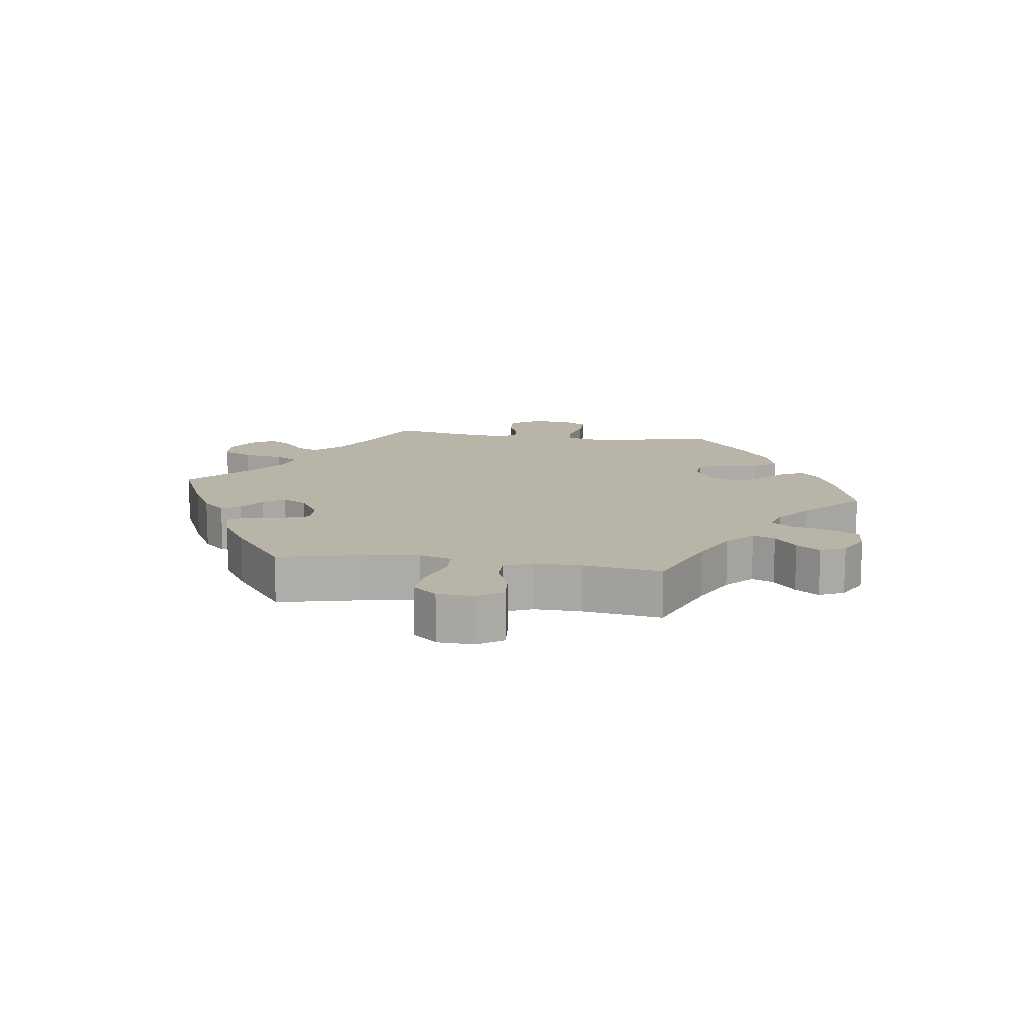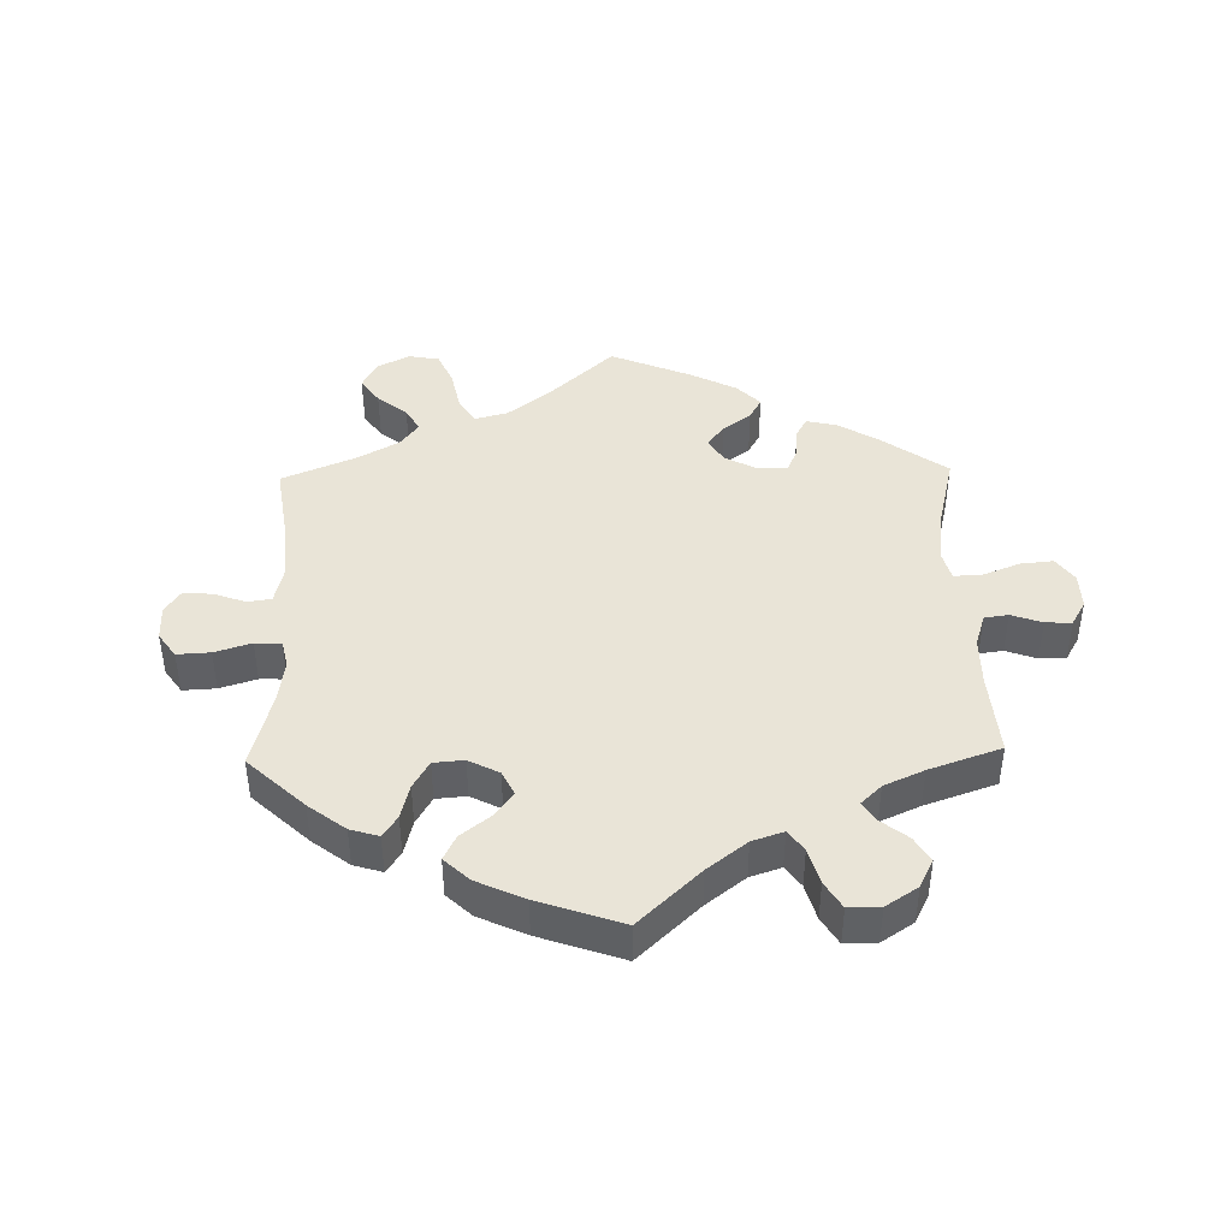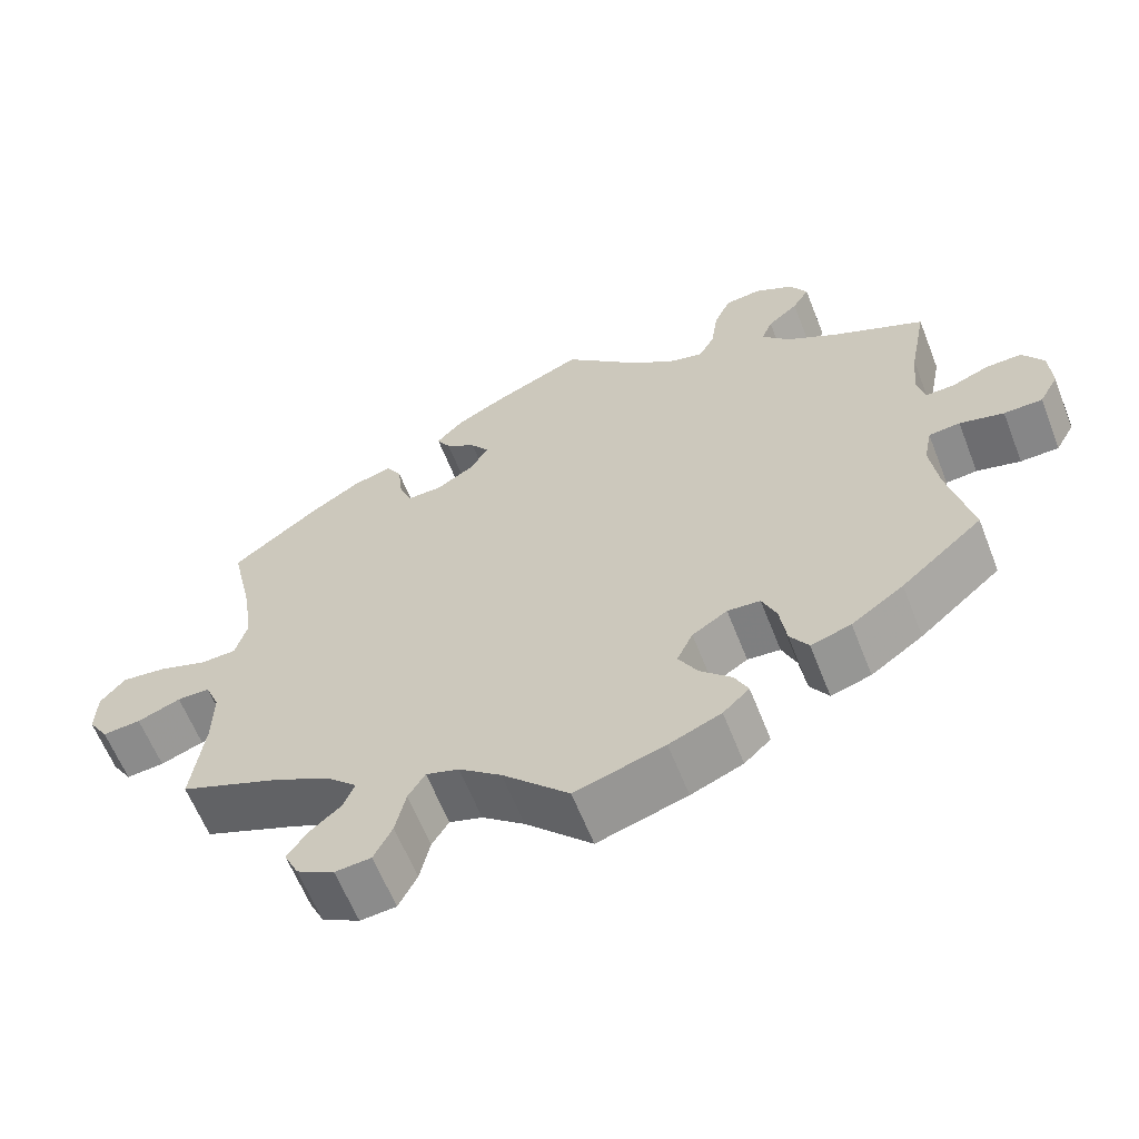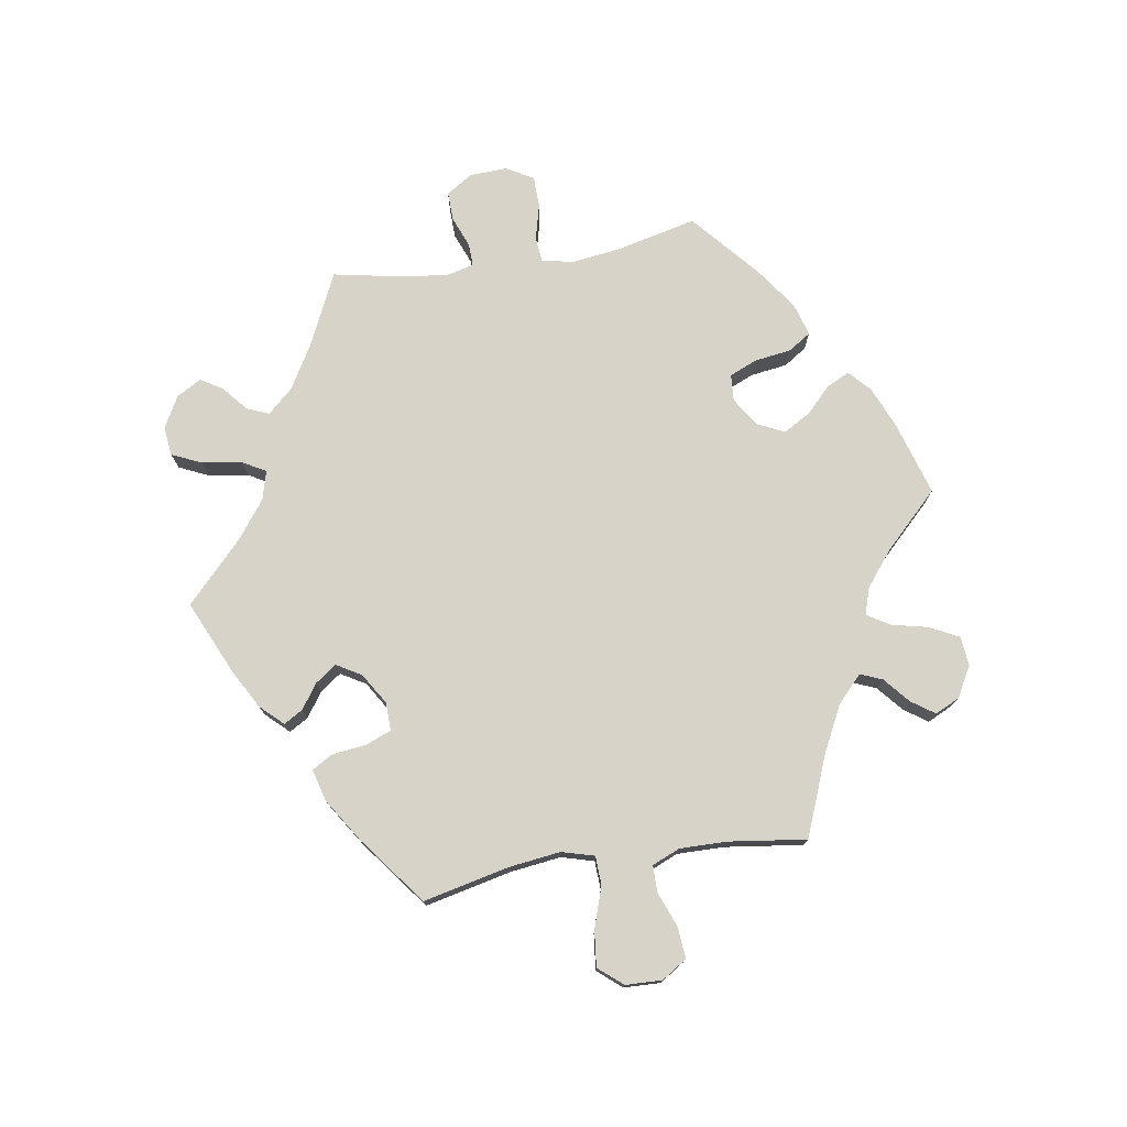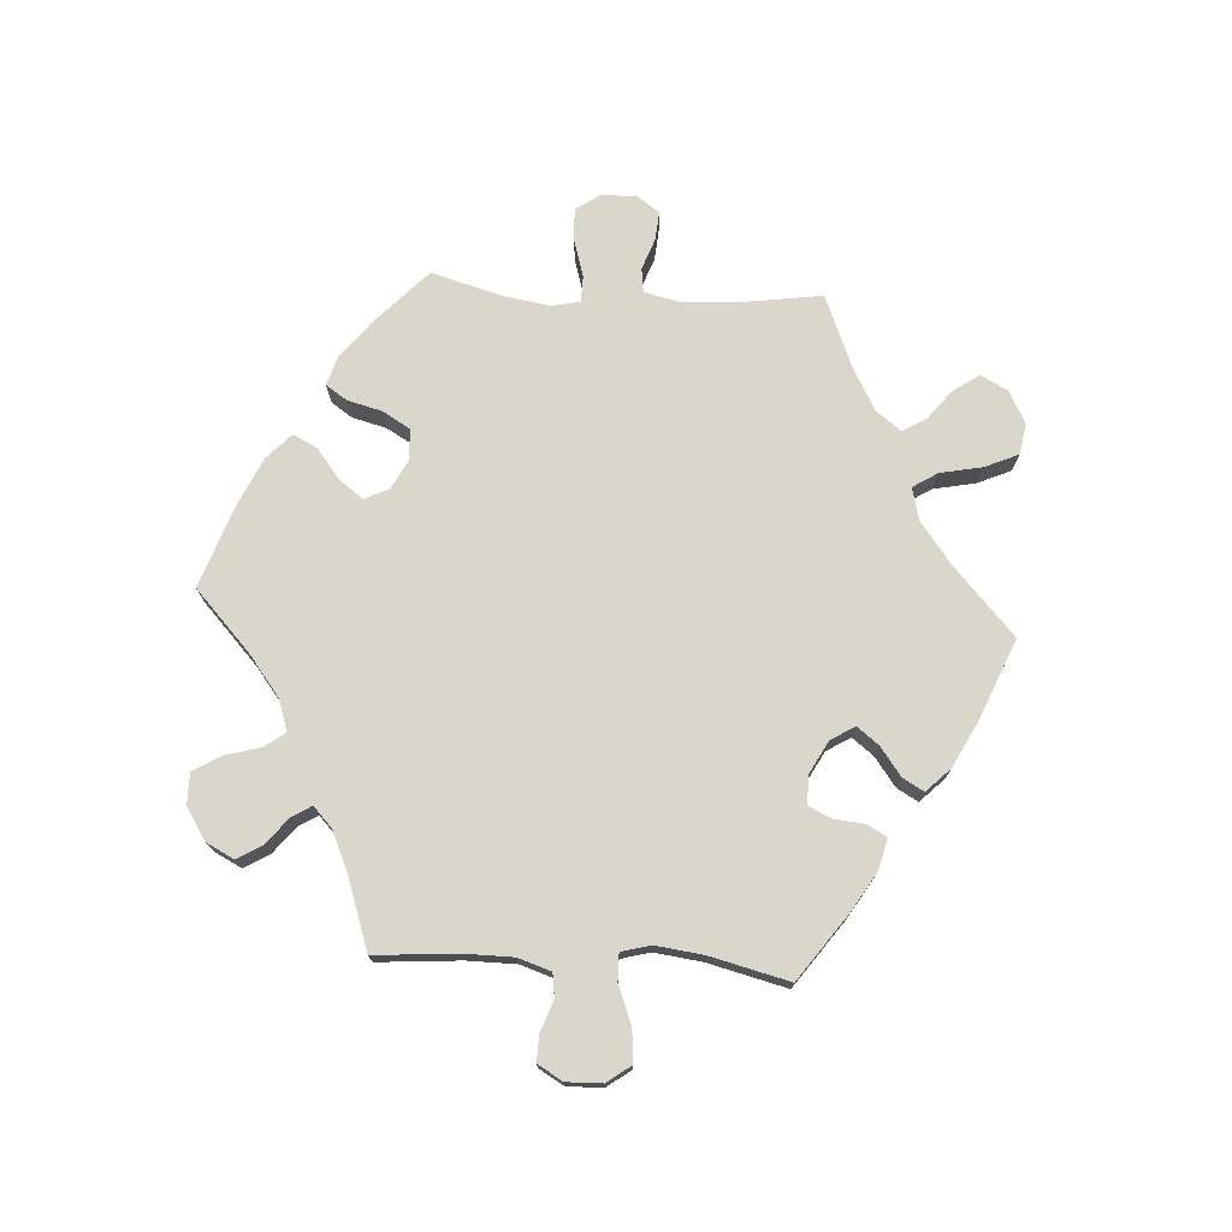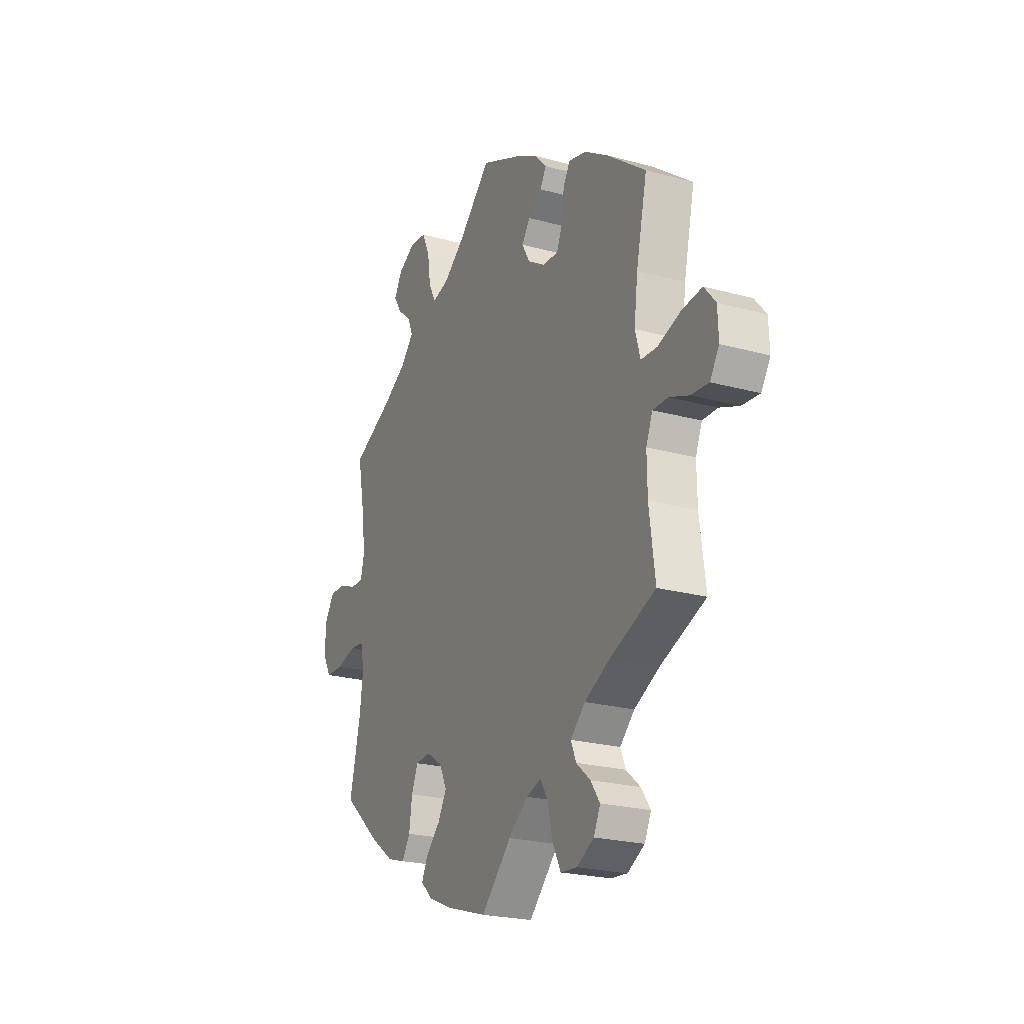
<metadata>
{"format":"obj","ext":"obj","renderer":"f3d","projection":"perspective","resolution":1024,"background":"white","views":[{"elev":13.3,"azim":98.2,"up":"+Y"},{"elev":43.2,"azim":-121.4,"up":"+Y"},{"elev":-61.7,"azim":-158.6,"up":"+Z"},{"elev":75.9,"azim":80.9,"up":"+Y"},{"elev":74.1,"azim":-26.4,"up":"+Y"},{"elev":-23.0,"azim":65.0,"up":"+Z"}]}
</metadata>
<code>
v -0.111 0.07 -0.544
v -0.176 0.07 -0.517
v -0.209 0.07 -0.486
v -0.192 0.07 -0.451
v -0.153 0.07 -0.413
v -0.129 0.07 -0.371
v -0.149 0.07 -0.329
v -0.193 0.07 -0.301
v -0.234 0.07 -0.304
v -0.252 0.07 -0.346
v -0.26 0.07 -0.403
v -0.283 0.07 -0.438
v -0.333 0.07 -0.423
v -0.398 0.07 -0.377
v -0.5 0.07 -0.289
v -0.471 0.07 -0.165
v -0.461 0.07 -0.09
v -0.471 0.07 -0.041
v -0.51 0.07 -0.037
v -0.565 0.07 -0.051
v -0.613 0.07 -0.05
v -0.637 0.07 -0.008
v -0.634 0.07 0.05
v -0.608 0.07 0.09
v -0.564 0.07 0.089
v -0.516 0.07 0.07
v -0.481 0.07 0.069
v -0.471 0.07 0.11
v -0.478 0.07 0.176
v -0.5 0.07 0.289
v -0.386 0.07 0.343
v -0.321 0.07 0.381
v -0.286 0.07 0.42
v -0.3 0.07 0.454
v -0.338 0.07 0.486
v -0.359 0.07 0.52
v -0.337 0.07 0.558
v -0.289 0.07 0.584
v -0.244 0.07 0.579
v -0.223 0.07 0.533
v -0.214 0.07 0.472
v -0.194 0.07 0.436
v -0.149 0.07 0.448
v -0.091 0.07 0.492
v -0.001 0.07 0.578
v 0.11 0.07 0.528
v 0.172 0.07 0.494
v 0.205 0.07 0.459
v 0.188 0.07 0.43
v 0.15 0.07 0.403
v 0.127 0.07 0.371
v 0.149 0.07 0.333
v 0.197 0.07 0.303
v 0.24 0.07 0.302
v 0.256 0.07 0.341
v 0.262 0.07 0.394
v 0.281 0.07 0.426
v 0.33 0.07 0.413
v 0.395 0.07 0.371
v 0.501 0.07 0.29
v 0.471 0.07 0.157
v 0.461 0.07 0.078
v 0.475 0.07 0.028
v 0.519 0.07 0.026
v 0.582 0.07 0.047
v 0.637 0.07 0.053
v 0.668 0.07 0.016
v 0.67 0.07 -0.04
v 0.645 0.07 -0.079
v 0.597 0.07 -0.075
v 0.543 0.07 -0.054
v 0.502 0.07 -0.054
v 0.484 0.07 -0.097
v 0.485 0.07 -0.169
v 0.501 0.07 -0.289
v 0.378 0.07 -0.338
v 0.307 0.07 -0.374
v 0.267 0.07 -0.412
v 0.281 0.07 -0.446
v 0.32 0.07 -0.479
v 0.345 0.07 -0.515
v 0.327 0.07 -0.553
v 0.28 0.07 -0.579
v 0.235 0.07 -0.575
v 0.212 0.07 -0.53
v 0.199 0.07 -0.473
v 0.178 0.07 -0.439
v 0.137 0.07 -0.452
v 0.084 0.07 -0.494
v 0.001 0.07 -0.578
v -0.111 0 -0.544
v -0.176 0 -0.517
v -0.209 0 -0.486
v -0.192 0 -0.451
v -0.153 0 -0.413
v -0.129 0 -0.371
v -0.149 0 -0.329
v -0.193 0 -0.301
v -0.234 0 -0.304
v -0.252 0 -0.346
v -0.26 0 -0.403
v -0.283 0 -0.438
v -0.333 0 -0.423
v -0.398 0 -0.377
v -0.5 0 -0.289
v -0.471 0 -0.165
v -0.461 0 -0.09
v -0.471 0 -0.041
v -0.51 0 -0.037
v -0.565 0 -0.051
v -0.613 0 -0.05
v -0.637 0 -0.008
v -0.634 0 0.05
v -0.608 0 0.09
v -0.564 0 0.089
v -0.516 0 0.07
v -0.481 0 0.069
v -0.471 0 0.11
v -0.478 0 0.176
v -0.5 0 0.289
v -0.386 0 0.343
v -0.321 0 0.381
v -0.286 0 0.42
v -0.3 0 0.454
v -0.338 0 0.486
v -0.359 0 0.52
v -0.337 0 0.558
v -0.289 0 0.584
v -0.244 0 0.579
v -0.223 0 0.533
v -0.214 0 0.472
v -0.194 0 0.436
v -0.149 0 0.448
v -0.091 0 0.492
v -0.001 0 0.578
v 0.11 0 0.528
v 0.172 0 0.494
v 0.205 0 0.459
v 0.188 0 0.43
v 0.15 0 0.403
v 0.127 0 0.371
v 0.149 0 0.333
v 0.197 0 0.303
v 0.24 0 0.302
v 0.256 0 0.341
v 0.262 0 0.394
v 0.281 0 0.426
v 0.33 0 0.413
v 0.395 0 0.371
v 0.501 0 0.29
v 0.471 0 0.157
v 0.461 0 0.078
v 0.475 0 0.028
v 0.519 0 0.026
v 0.582 0 0.047
v 0.637 0 0.053
v 0.668 0 0.016
v 0.67 0 -0.04
v 0.645 0 -0.079
v 0.597 0 -0.075
v 0.543 0 -0.054
v 0.502 0 -0.054
v 0.484 0 -0.097
v 0.485 0 -0.169
v 0.501 0 -0.289
v 0.378 0 -0.338
v 0.307 0 -0.374
v 0.267 0 -0.412
v 0.281 0 -0.446
v 0.32 0 -0.479
v 0.345 0 -0.515
v 0.327 0 -0.553
v 0.28 0 -0.579
v 0.235 0 -0.575
v 0.212 0 -0.53
v 0.199 0 -0.473
v 0.178 0 -0.439
v 0.137 0 -0.452
v 0.084 0 -0.494
v 0.001 0 -0.578
f 89 90 1 2
f 88 89 2 3
f 87 88 3 4
f 83 84 85 86
f 83 86 87
f 82 83 87
f 79 80 81 82
f 79 82 87
f 78 79 87
f 77 78 87 4
f 74 75 76
f 73 74 76 77
f 72 73 77 4
f 68 69 70 71
f 68 71 72
f 67 68 72
f 64 65 66 67
f 63 64 67 72
f 58 59 60 61
f 58 61 62
f 55 56 57 58
f 54 55 58 62
f 53 54 62 63
f 47 48 49 50
f 47 50 51
f 44 45 46 47
f 43 44 47 51
f 42 43 51 52
f 38 39 40 41
f 38 41 42
f 37 38 42
f 34 35 36 37
f 33 34 37 42
f 32 33 42 52
f 29 30 31
f 28 29 31 32
f 27 28 32 52
f 23 24 25 26
f 23 26 27
f 22 23 27
f 19 20 21 22
f 18 19 22 27
f 17 18 27 52
f 13 14 15 16
f 10 11 12 13
f 9 10 13 16
f 8 9 16 17
f 63 72 4 5
f 7 8 17 52
f 6 7 52 53
f 63 5 6
f 6 53 63
f 92 91 180 179
f 93 92 179 178
f 94 93 178 177
f 176 175 174 173
f 177 176 173
f 177 173 172
f 172 171 170 169
f 177 172 169
f 177 169 168
f 94 177 168 167
f 166 165 164
f 167 166 164 163
f 94 167 163 162
f 161 160 159 158
f 162 161 158
f 162 158 157
f 157 156 155 154
f 162 157 154 153
f 151 150 149 148
f 152 151 148
f 148 147 146 145
f 152 148 145 144
f 153 152 144 143
f 140 139 138 137
f 141 140 137
f 137 136 135 134
f 141 137 134 133
f 142 141 133 132
f 131 130 129 128
f 132 131 128
f 132 128 127
f 127 126 125 124
f 132 127 124 123
f 142 132 123 122
f 121 120 119
f 122 121 119 118
f 142 122 118 117
f 116 115 114 113
f 117 116 113
f 117 113 112
f 112 111 110 109
f 117 112 109 108
f 142 117 108 107
f 106 105 104 103
f 103 102 101 100
f 106 103 100 99
f 107 106 99 98
f 95 94 162 153
f 142 107 98 97
f 143 142 97 96
f 96 95 153
f 153 143 96
f 1 91 92 2
f 2 92 93 3
f 3 93 94 4
f 4 94 95 5
f 5 95 96 6
f 6 96 97 7
f 7 97 98 8
f 8 98 99 9
f 9 99 100 10
f 10 100 101 11
f 11 101 102 12
f 12 102 103 13
f 13 103 104 14
f 14 104 105 15
f 15 105 106 16
f 16 106 107 17
f 17 107 108 18
f 18 108 109 19
f 19 109 110 20
f 20 110 111 21
f 21 111 112 22
f 22 112 113 23
f 23 113 114 24
f 24 114 115 25
f 25 115 116 26
f 26 116 117 27
f 27 117 118 28
f 28 118 119 29
f 29 119 120 30
f 30 120 121 31
f 31 121 122 32
f 32 122 123 33
f 33 123 124 34
f 34 124 125 35
f 35 125 126 36
f 36 126 127 37
f 37 127 128 38
f 38 128 129 39
f 39 129 130 40
f 40 130 131 41
f 41 131 132 42
f 42 132 133 43
f 43 133 134 44
f 44 134 135 45
f 45 135 136 46
f 46 136 137 47
f 47 137 138 48
f 48 138 139 49
f 49 139 140 50
f 50 140 141 51
f 51 141 142 52
f 52 142 143 53
f 53 143 144 54
f 54 144 145 55
f 55 145 146 56
f 56 146 147 57
f 57 147 148 58
f 58 148 149 59
f 59 149 150 60
f 60 150 151 61
f 61 151 152 62
f 62 152 153 63
f 63 153 154 64
f 64 154 155 65
f 65 155 156 66
f 66 156 157 67
f 67 157 158 68
f 68 158 159 69
f 69 159 160 70
f 70 160 161 71
f 71 161 162 72
f 72 162 163 73
f 73 163 164 74
f 74 164 165 75
f 75 165 166 76
f 76 166 167 77
f 77 167 168 78
f 78 168 169 79
f 79 169 170 80
f 80 170 171 81
f 81 171 172 82
f 82 172 173 83
f 83 173 174 84
f 84 174 175 85
f 85 175 176 86
f 86 176 177 87
f 87 177 178 88
f 88 178 179 89
f 89 179 180 90
f 90 180 91 1

</code>
